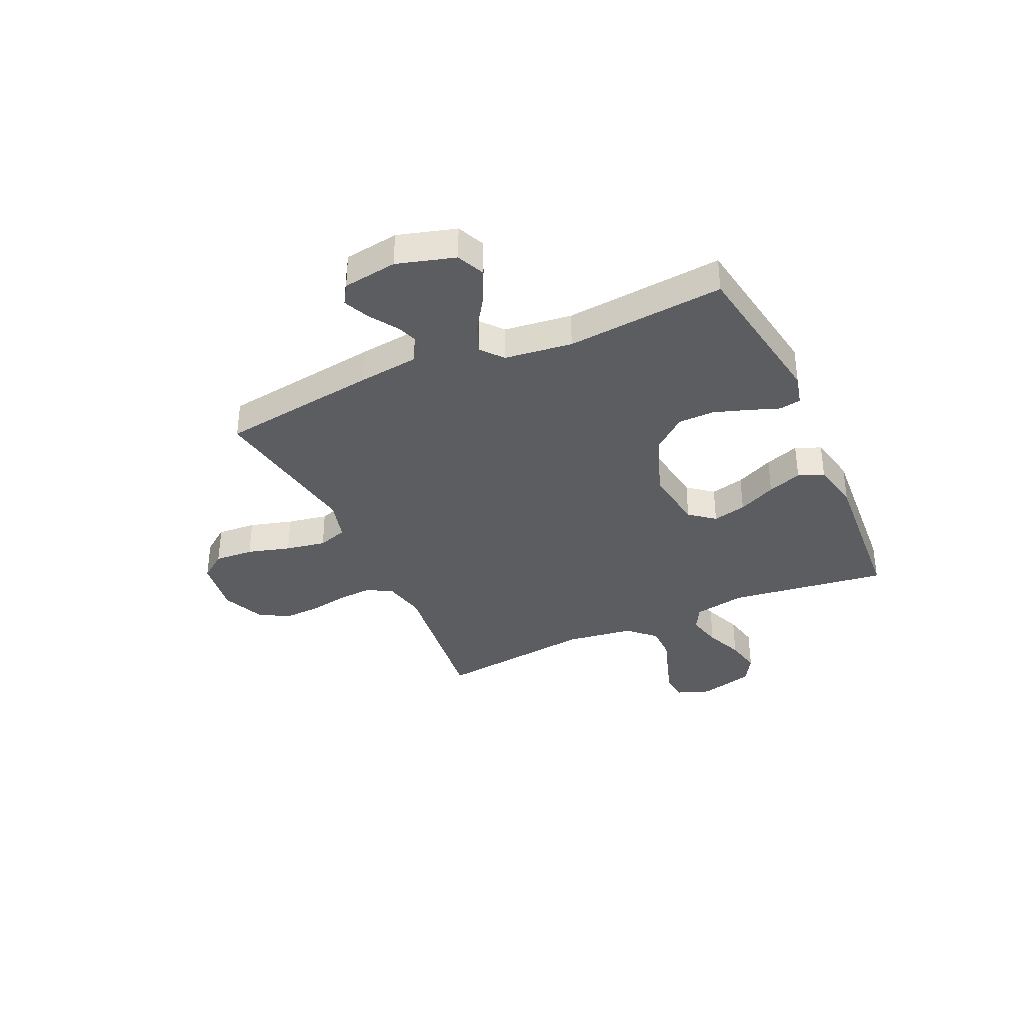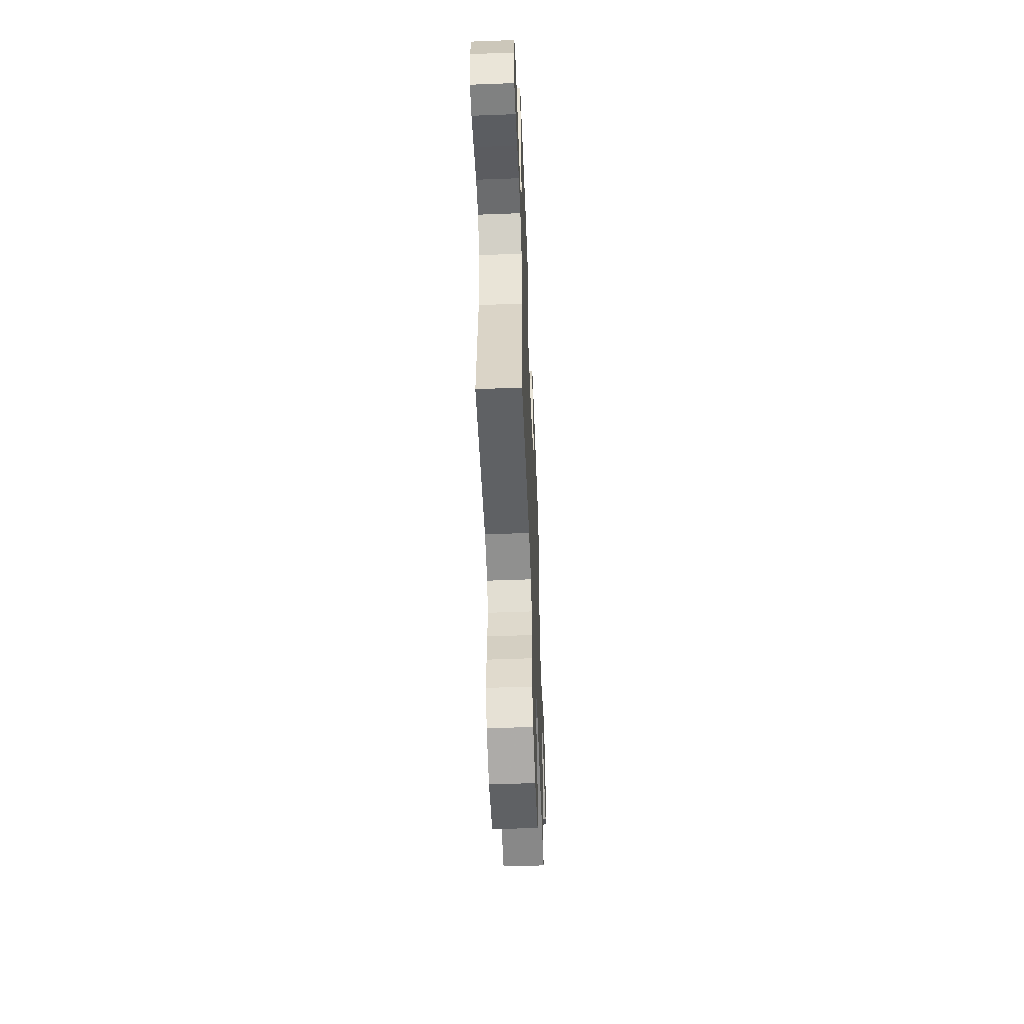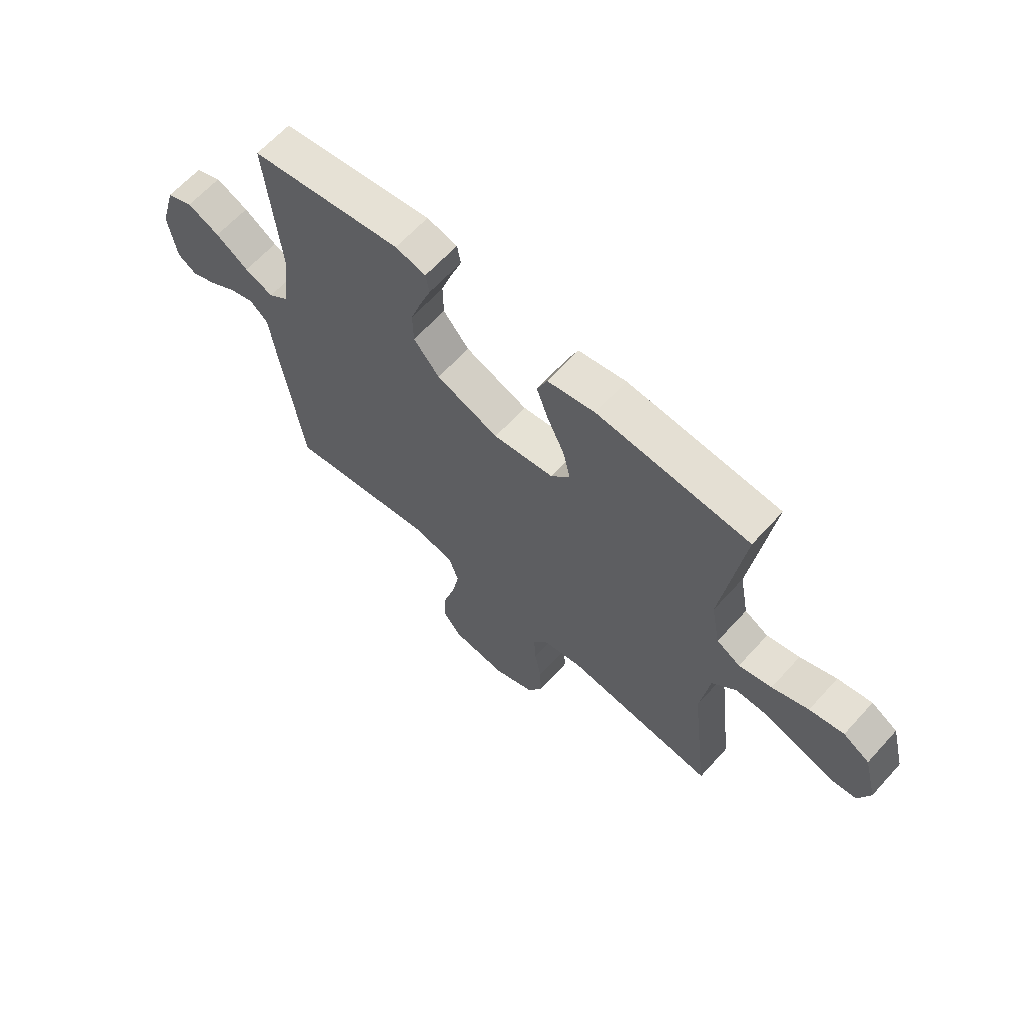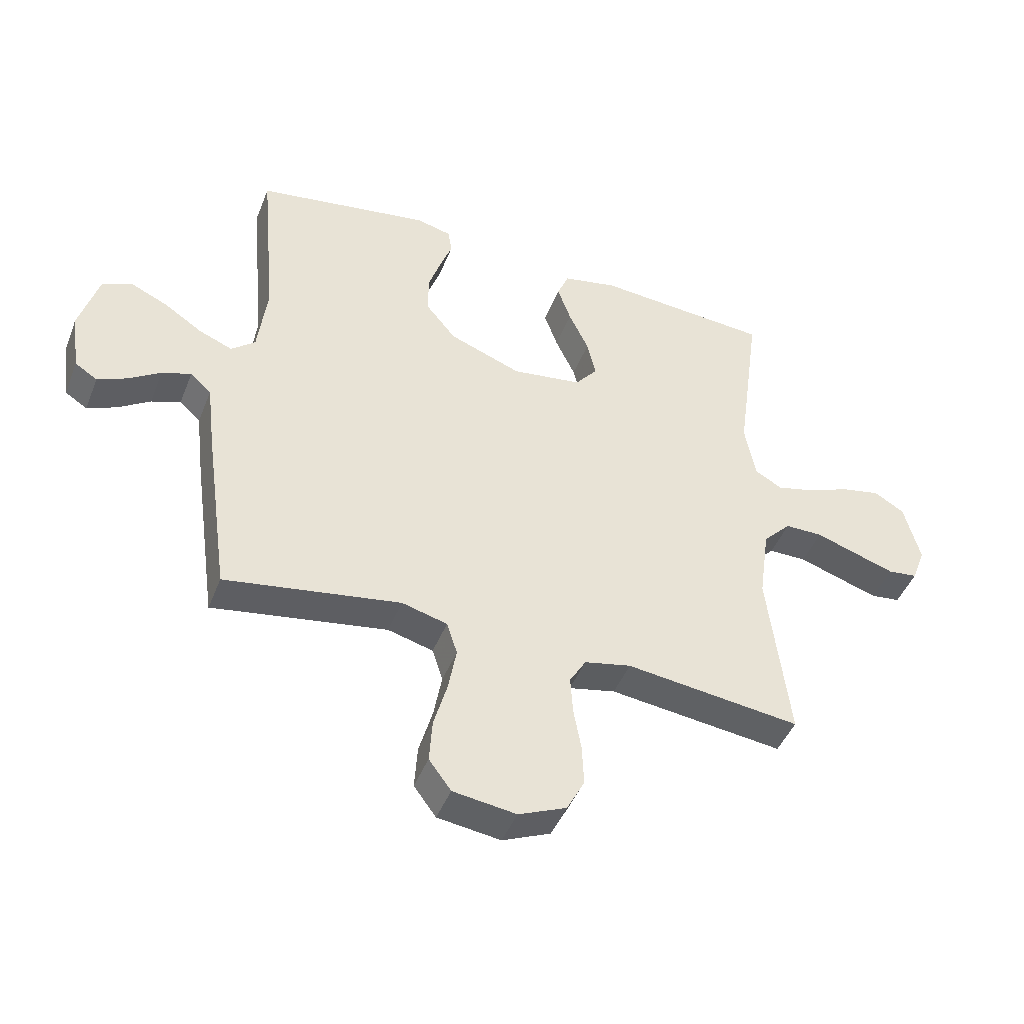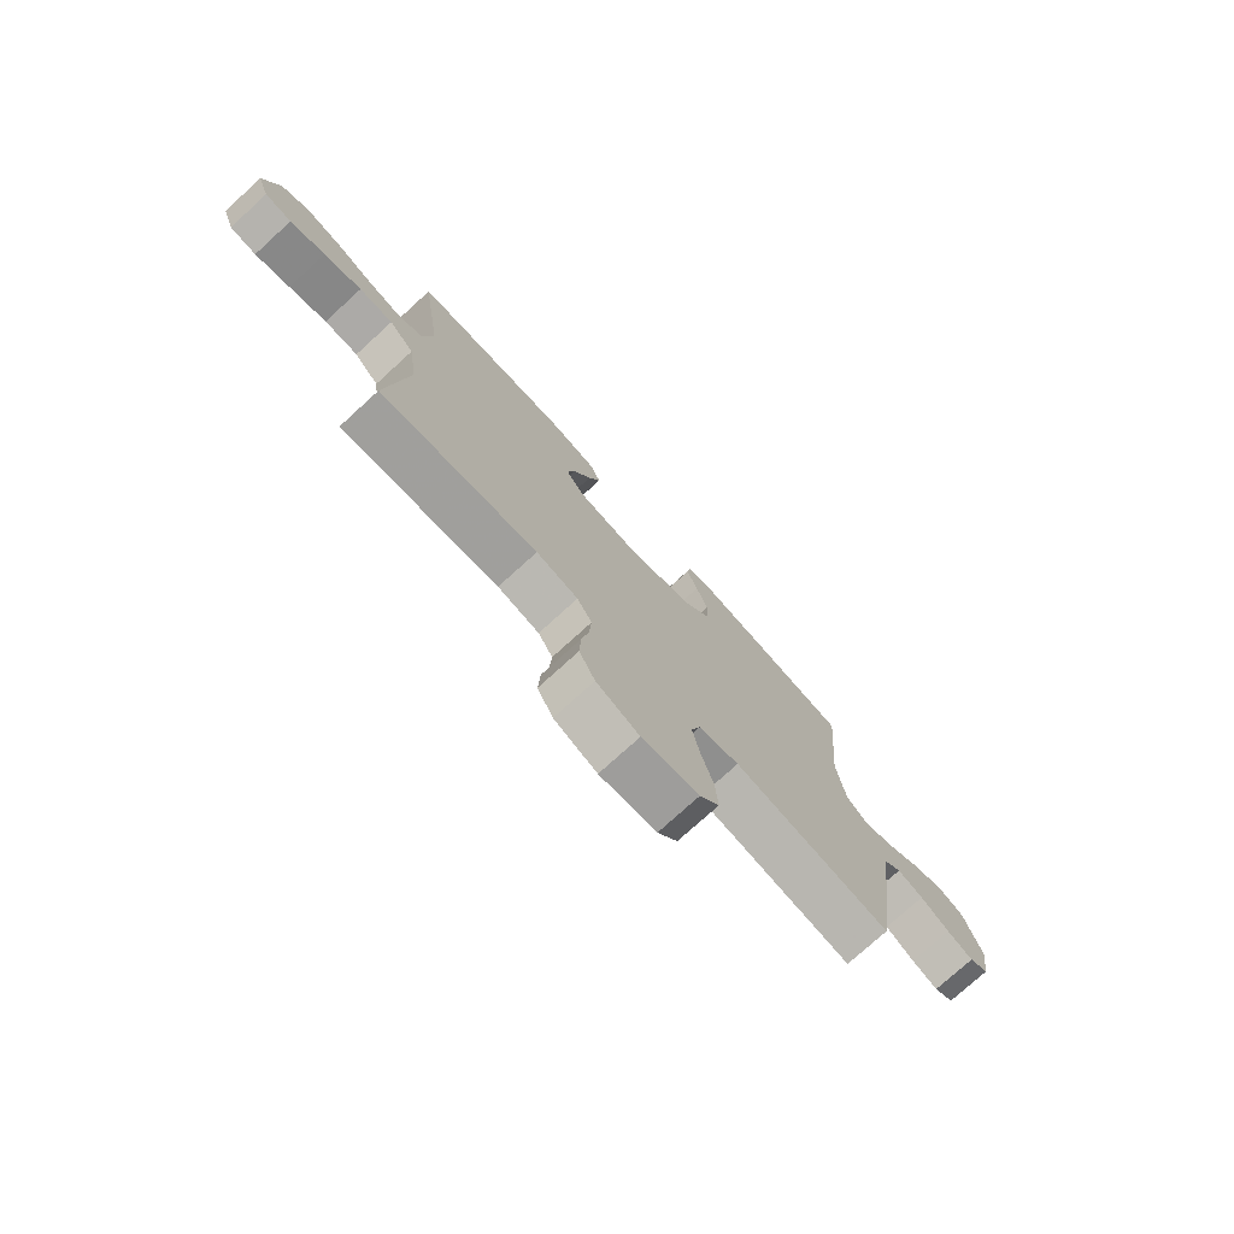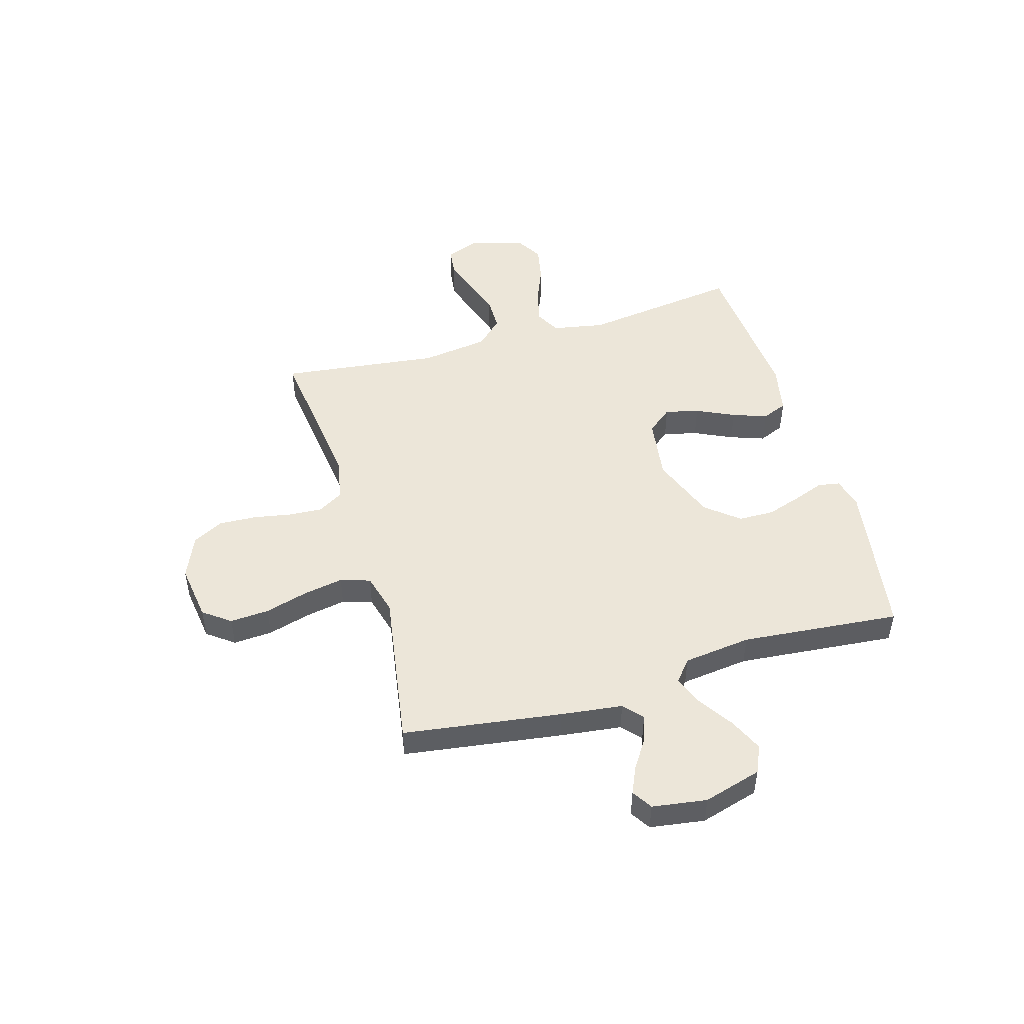
<metadata>
{"format":"obj","ext":"obj","renderer":"f3d","projection":"perspective","resolution":1024,"background":"white","views":[{"elev":-36.0,"azim":-65.4,"up":"+Y"},{"elev":-53.6,"azim":92.3,"up":"+Z"},{"elev":64.3,"azim":42.2,"up":"+Z"},{"elev":-44.9,"azim":-20.8,"up":"+Z"},{"elev":-76.1,"azim":132.3,"up":"+Z"},{"elev":48.7,"azim":-106.2,"up":"+Y"}]}
</metadata>
<code>
v 0.5 0.07 -0.5
v 0.2 0.07 -0.463
v 0.12 0.07 -0.48
v 0.092 0.07 -0.527
v 0.096 0.07 -0.591
v 0.109 0.07 -0.663
v 0.112 0.07 -0.733
v 0.082 0.07 -0.791
v 0 0.07 -0.826
v -0.108 0.07 -0.811
v -0.146 0.07 -0.76
v -0.141 0.07 -0.686
v -0.118 0.07 -0.605
v -0.104 0.07 -0.529
v -0.122 0.07 -0.473
v -0.2 0.07 -0.452
v -0.5 0.07 -0.5
v -0.542 0.07 -0.2
v -0.556 0.07 -0.084
v -0.592 0.07 -0.052
v -0.642 0.07 -0.069
v -0.697 0.07 -0.105
v -0.747 0.07 -0.127
v -0.785 0.07 -0.103
v -0.8 0.07 0
v -0.768 0.07 0.11
v -0.716 0.07 0.133
v -0.652 0.07 0.104
v -0.587 0.07 0.061
v -0.53 0.07 0.038
v -0.489 0.07 0.072
v -0.473 0.07 0.2
v -0.5 0.07 0.5
v -0.2 0.07 0.547
v -0.14 0.07 0.532
v -0.133 0.07 0.491
v -0.154 0.07 0.434
v -0.176 0.07 0.368
v -0.175 0.07 0.3
v -0.124 0.07 0.238
v 0 0.07 0.191
v 0.12 0.07 0.208
v 0.158 0.07 0.255
v 0.143 0.07 0.319
v 0.109 0.07 0.391
v 0.086 0.07 0.456
v 0.106 0.07 0.504
v 0.2 0.07 0.523
v 0.5 0.07 0.5
v 0.459 0.07 0.2
v 0.477 0.07 0.102
v 0.524 0.07 0.076
v 0.589 0.07 0.092
v 0.661 0.07 0.121
v 0.729 0.07 0.135
v 0.781 0.07 0.104
v 0.808 0.07 0
v 0.785 0.07 -0.062
v 0.734 0.07 -0.068
v 0.667 0.07 -0.046
v 0.595 0.07 -0.022
v 0.53 0.07 -0.022
v 0.482 0.07 -0.072
v 0.464 0.07 -0.2
v 0.5 0 -0.5
v 0.2 0 -0.463
v 0.12 0 -0.48
v 0.092 0 -0.527
v 0.096 0 -0.591
v 0.109 0 -0.663
v 0.112 0 -0.733
v 0.082 0 -0.791
v 0 0 -0.826
v -0.108 0 -0.811
v -0.146 0 -0.76
v -0.141 0 -0.686
v -0.118 0 -0.605
v -0.104 0 -0.529
v -0.122 0 -0.473
v -0.2 0 -0.452
v -0.5 0 -0.5
v -0.542 0 -0.2
v -0.556 0 -0.084
v -0.592 0 -0.052
v -0.642 0 -0.069
v -0.697 0 -0.105
v -0.747 0 -0.127
v -0.785 0 -0.103
v -0.8 0 0
v -0.768 0 0.11
v -0.716 0 0.133
v -0.652 0 0.104
v -0.587 0 0.061
v -0.53 0 0.038
v -0.489 0 0.072
v -0.473 0 0.2
v -0.5 0 0.5
v -0.2 0 0.547
v -0.14 0 0.532
v -0.133 0 0.491
v -0.154 0 0.434
v -0.176 0 0.368
v -0.175 0 0.3
v -0.124 0 0.238
v 0 0 0.191
v 0.12 0 0.208
v 0.158 0 0.255
v 0.143 0 0.319
v 0.109 0 0.391
v 0.086 0 0.456
v 0.106 0 0.504
v 0.2 0 0.523
v 0.5 0 0.5
v 0.459 0 0.2
v 0.477 0 0.102
v 0.524 0 0.076
v 0.589 0 0.092
v 0.661 0 0.121
v 0.729 0 0.135
v 0.781 0 0.104
v 0.808 0 0
v 0.785 0 -0.062
v 0.734 0 -0.068
v 0.667 0 -0.046
v 0.595 0 -0.022
v 0.53 0 -0.022
v 0.482 0 -0.072
v 0.464 0 -0.2
f 59 60 61
f 58 59 61
f 57 58 61
f 56 57 61
f 55 56 61
f 54 55 61
f 53 54 61
f 52 53 61 62
f 51 52 62 63
f 48 49 50
f 47 48 50
f 46 47 50
f 45 46 50
f 44 45 50
f 51 63 64
f 50 51 64
f 44 50 64
f 43 44 64
f 35 36 37
f 34 35 37
f 33 34 37
f 32 33 37
f 31 32 37 38
f 27 28 29
f 26 27 29
f 25 26 29
f 24 25 29
f 23 24 29
f 22 23 29
f 21 22 29
f 20 21 29 30
f 19 20 30 31
f 31 38 39
f 19 31 39
f 18 19 39
f 17 18 39
f 16 17 39
f 11 12 13
f 10 11 13
f 9 10 13
f 8 9 13
f 7 8 13
f 6 7 13
f 5 6 13
f 4 5 13 14
f 3 4 14 15
f 64 1 2
f 43 64 2
f 42 43 2
f 16 39 40
f 15 16 40
f 3 15 40
f 2 3 40
f 2 40 41
f 2 41 42
f 125 124 123
f 125 123 122
f 125 122 121
f 125 121 120
f 125 120 119
f 125 119 118
f 125 118 117
f 126 125 117 116
f 127 126 116 115
f 114 113 112
f 114 112 111
f 114 111 110
f 114 110 109
f 114 109 108
f 128 127 115
f 128 115 114
f 128 114 108
f 128 108 107
f 101 100 99
f 101 99 98
f 101 98 97
f 101 97 96
f 102 101 96 95
f 93 92 91
f 93 91 90
f 93 90 89
f 93 89 88
f 93 88 87
f 93 87 86
f 93 86 85
f 94 93 85 84
f 95 94 84 83
f 103 102 95
f 103 95 83
f 103 83 82
f 103 82 81
f 103 81 80
f 77 76 75
f 77 75 74
f 77 74 73
f 77 73 72
f 77 72 71
f 77 71 70
f 77 70 69
f 78 77 69 68
f 79 78 68 67
f 66 65 128
f 66 128 107
f 66 107 106
f 104 103 80
f 104 80 79
f 104 79 67
f 104 67 66
f 105 104 66
f 106 105 66
f 1 65 66 2
f 2 66 67 3
f 3 67 68 4
f 4 68 69 5
f 5 69 70 6
f 6 70 71 7
f 7 71 72 8
f 8 72 73 9
f 9 73 74 10
f 10 74 75 11
f 11 75 76 12
f 12 76 77 13
f 13 77 78 14
f 14 78 79 15
f 15 79 80 16
f 16 80 81 17
f 17 81 82 18
f 18 82 83 19
f 19 83 84 20
f 20 84 85 21
f 21 85 86 22
f 22 86 87 23
f 23 87 88 24
f 24 88 89 25
f 25 89 90 26
f 26 90 91 27
f 27 91 92 28
f 28 92 93 29
f 29 93 94 30
f 30 94 95 31
f 31 95 96 32
f 32 96 97 33
f 33 97 98 34
f 34 98 99 35
f 35 99 100 36
f 36 100 101 37
f 37 101 102 38
f 38 102 103 39
f 39 103 104 40
f 40 104 105 41
f 41 105 106 42
f 42 106 107 43
f 43 107 108 44
f 44 108 109 45
f 45 109 110 46
f 46 110 111 47
f 47 111 112 48
f 48 112 113 49
f 49 113 114 50
f 50 114 115 51
f 51 115 116 52
f 52 116 117 53
f 53 117 118 54
f 54 118 119 55
f 55 119 120 56
f 56 120 121 57
f 57 121 122 58
f 58 122 123 59
f 59 123 124 60
f 60 124 125 61
f 61 125 126 62
f 62 126 127 63
f 63 127 128 64
f 64 128 65 1

</code>
